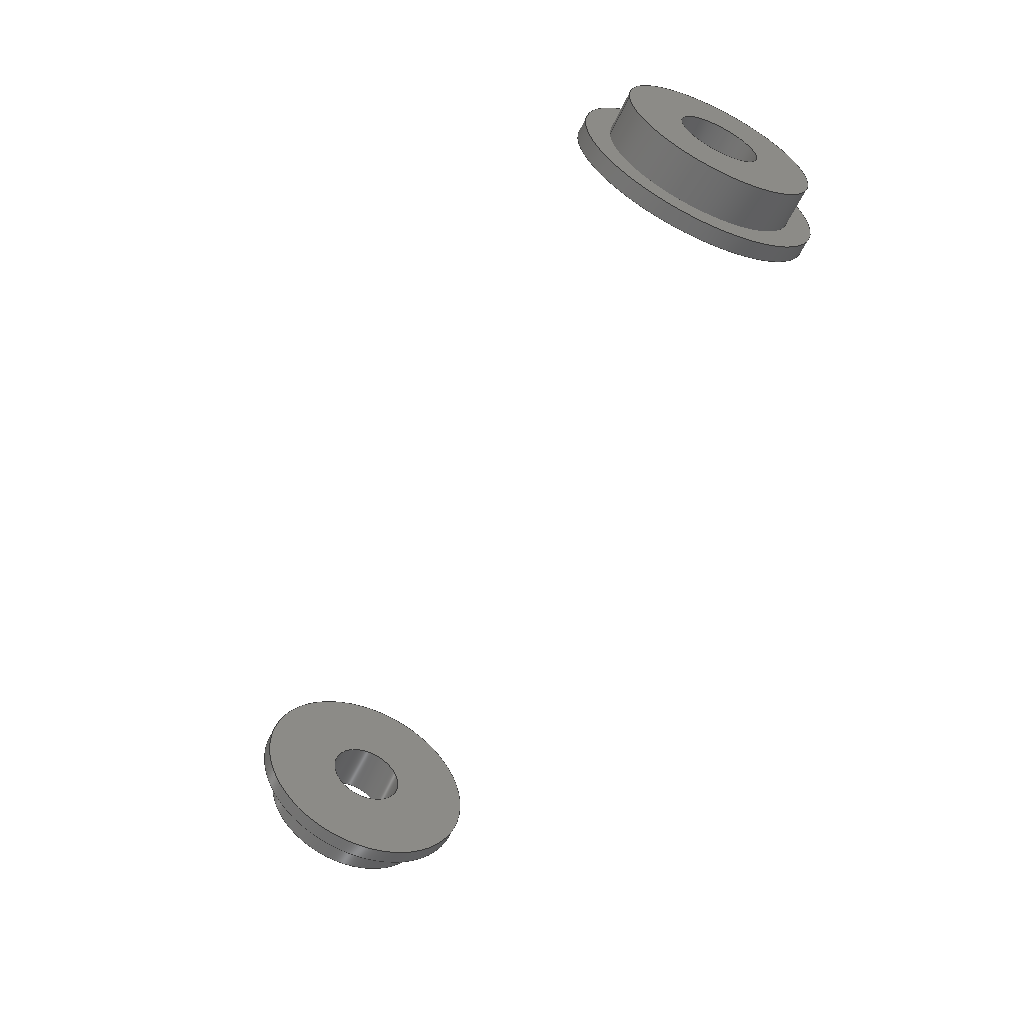
<metadata>
{"format":"step","ext":"step","renderer":"f3d","projection":"perspective","resolution":1024,"background":"white","views":[{"elev":-57.9,"azim":-115.2,"up":"+Z"}]}
</metadata>
<code>
ISO-10303-21;
DATA;
#1 = MECHANICAL_DESIGN_GEOMETRIC_PRESENTATION_REPRESENTATION( ' ', ( #9, #10, #11, #12, #13, #14, #15, #16, #17, #18, #19, #20 ), #8 );
#2 = PRODUCT_DEFINITION_CONTEXT( '', #21, 'design' );
#3 = APPLICATION_PROTOCOL_DEFINITION( 'international standard', 'automotive_design', 2001, #21 );
#4 = PRODUCT_CATEGORY_RELATIONSHIP( 'NONE', 'NONE', #22, #23 );
#5 = SHAPE_DEFINITION_REPRESENTATION( #24, #25 );
#6 = PRODUCT_CATEGORY_RELATIONSHIP( 'NONE', 'NONE', #22, #26 );
#7 = SHAPE_DEFINITION_REPRESENTATION( #27, #28 );
#8 =  ( GEOMETRIC_REPRESENTATION_CONTEXT( 3 )GLOBAL_UNCERTAINTY_ASSIGNED_CONTEXT( ( #29 ) )GLOBAL_UNIT_ASSIGNED_CONTEXT( ( #30, #31, #32 ) )REPRESENTATION_CONTEXT( 'NONE', 'WORKSPACE' ) );
#9 = STYLED_ITEM( '', ( #33 ), #34 );
#10 = STYLED_ITEM( '', ( #35 ), #36 );
#11 = STYLED_ITEM( '', ( #37 ), #38 );
#12 = STYLED_ITEM( '', ( #39 ), #40 );
#13 = STYLED_ITEM( '', ( #41 ), #42 );
#14 = STYLED_ITEM( '', ( #43 ), #44 );
#15 = STYLED_ITEM( '', ( #45 ), #46 );
#16 = STYLED_ITEM( '', ( #47 ), #48 );
#17 = STYLED_ITEM( '', ( #49 ), #50 );
#18 = STYLED_ITEM( '', ( #51 ), #52 );
#19 = STYLED_ITEM( '', ( #53 ), #54 );
#20 = STYLED_ITEM( '', ( #55 ), #56 );
#21 = APPLICATION_CONTEXT( 'core data for automotive mechanical design processes' );
#22 = PRODUCT_CATEGORY( 'part', 'NONE' );
#23 = PRODUCT_RELATED_PRODUCT_CATEGORY( 'detail', ' ', ( #57 ) );
#24 = PRODUCT_DEFINITION_SHAPE( 'NONE', 'NONE', #58 );
#25 = ADVANCED_BREP_SHAPE_REPRESENTATION( 'Part 5', ( #59, #60 ), #8 );
#26 = PRODUCT_RELATED_PRODUCT_CATEGORY( 'detail', ' ', ( #61 ) );
#27 = PRODUCT_DEFINITION_SHAPE( 'NONE', 'NONE', #62 );
#28 = ADVANCED_BREP_SHAPE_REPRESENTATION( 'Part 4', ( #63, #64 ), #8 );
#29 = UNCERTAINTY_MEASURE_WITH_UNIT( LENGTH_MEASURE( 1e-06 ), #30, '', '' );
#30 =  ( CONVERSION_BASED_UNIT( 'METRE', #65 )LENGTH_UNIT(  )NAMED_UNIT( #66 ) );
#31 =  ( NAMED_UNIT( #67 )PLANE_ANGLE_UNIT(  )SI_UNIT( $, .RADIAN. ) );
#32 =  ( NAMED_UNIT( #67 )SI_UNIT( $, .STERADIAN. )SOLID_ANGLE_UNIT(  ) );
#33 = PRESENTATION_STYLE_ASSIGNMENT( ( #68 ) );
#34 = ADVANCED_FACE( '', ( #69, #70 ), #71, .T. );
#35 = PRESENTATION_STYLE_ASSIGNMENT( ( #72 ) );
#36 = ADVANCED_FACE( '', ( #73, #74 ), #75, .T. );
#37 = PRESENTATION_STYLE_ASSIGNMENT( ( #76 ) );
#38 = ADVANCED_FACE( '', ( #77, #78 ), #79, .F. );
#39 = PRESENTATION_STYLE_ASSIGNMENT( ( #80 ) );
#40 = ADVANCED_FACE( '', ( #81, #82 ), #83, .F. );
#41 = PRESENTATION_STYLE_ASSIGNMENT( ( #84 ) );
#42 = ADVANCED_FACE( '', ( #85, #86 ), #87, .T. );
#43 = PRESENTATION_STYLE_ASSIGNMENT( ( #88 ) );
#44 = ADVANCED_FACE( '', ( #89, #90 ), #91, .F. );
#45 = PRESENTATION_STYLE_ASSIGNMENT( ( #92 ) );
#46 = ADVANCED_FACE( '', ( #93, #94 ), #95, .T. );
#47 = PRESENTATION_STYLE_ASSIGNMENT( ( #96 ) );
#48 = ADVANCED_FACE( '', ( #97, #98 ), #99, .T. );
#49 = PRESENTATION_STYLE_ASSIGNMENT( ( #100 ) );
#50 = ADVANCED_FACE( '', ( #101, #102 ), #103, .T. );
#51 = PRESENTATION_STYLE_ASSIGNMENT( ( #104 ) );
#52 = ADVANCED_FACE( '', ( #105, #106 ), #107, .T. );
#53 = PRESENTATION_STYLE_ASSIGNMENT( ( #108 ) );
#54 = ADVANCED_FACE( '', ( #109, #110 ), #111, .F. );
#55 = PRESENTATION_STYLE_ASSIGNMENT( ( #112 ) );
#56 = ADVANCED_FACE( '', ( #113, #114 ), #115, .T. );
#57 = PRODUCT( 'Part 5', 'Part 5', 'PART-Part 5-DESC', ( #116 ) );
#58 = PRODUCT_DEFINITION( 'NONE', 'NONE', #117, #2 );
#59 = MANIFOLD_SOLID_BREP( 'Part 5', #118 );
#60 = AXIS2_PLACEMENT_3D( '', #119, #120, #121 );
#61 = PRODUCT( 'Part 4', 'Part 4', 'PART-Part 4-DESC', ( #116 ) );
#62 = PRODUCT_DEFINITION( 'NONE', 'NONE', #122, #2 );
#63 = MANIFOLD_SOLID_BREP( 'Part 4', #123 );
#64 = AXIS2_PLACEMENT_3D( '', #124, #125, #126 );
#65 = LENGTH_MEASURE_WITH_UNIT( LENGTH_MEASURE( 1 ), #127 );
#66 = DIMENSIONAL_EXPONENTS( 1, 0, 0, 0, 0, 0, 0 );
#67 = DIMENSIONAL_EXPONENTS( 0, 0, 0, 0, 0, 0, 0 );
#68 = SURFACE_STYLE_USAGE( .BOTH., #128 );
#69 = FACE_OUTER_BOUND( '', #129, .T. );
#70 = FACE_BOUND( '', #130, .T. );
#71 = PLANE( '', #131 );
#72 = SURFACE_STYLE_USAGE( .BOTH., #132 );
#73 = FACE_OUTER_BOUND( '', #133, .T. );
#74 = FACE_OUTER_BOUND( '', #134, .T. );
#75 = CYLINDRICAL_SURFACE( '', #135, 0.0381 );
#76 = SURFACE_STYLE_USAGE( .BOTH., #136 );
#77 = FACE_BOUND( '', #137, .T. );
#78 = FACE_OUTER_BOUND( '', #138, .T. );
#79 = PLANE( '', #139 );
#80 = SURFACE_STYLE_USAGE( .BOTH., #140 );
#81 = FACE_BOUND( '', #141, .T. );
#82 = FACE_OUTER_BOUND( '', #142, .T. );
#83 = PLANE( '', #143 );
#84 = SURFACE_STYLE_USAGE( .BOTH., #144 );
#85 = FACE_BOUND( '', #145, .T. );
#86 = FACE_OUTER_BOUND( '', #146, .T. );
#87 = PLANE( '', #147 );
#88 = SURFACE_STYLE_USAGE( .BOTH., #148 );
#89 = FACE_OUTER_BOUND( '', #149, .T. );
#90 = FACE_OUTER_BOUND( '', #150, .T. );
#91 = CYLINDRICAL_SURFACE( '', #151, 0.0127 );
#92 = SURFACE_STYLE_USAGE( .BOTH., #152 );
#93 = FACE_OUTER_BOUND( '', #153, .T. );
#94 = FACE_OUTER_BOUND( '', #154, .T. );
#95 = CYLINDRICAL_SURFACE( '', #155, 0.0381 );
#96 = SURFACE_STYLE_USAGE( .BOTH., #156 );
#97 = FACE_BOUND( '', #157, .T. );
#98 = FACE_OUTER_BOUND( '', #158, .T. );
#99 = PLANE( '', #159 );
#100 = SURFACE_STYLE_USAGE( .BOTH., #160 );
#101 = FACE_OUTER_BOUND( '', #161, .T. );
#102 = FACE_BOUND( '', #162, .T. );
#103 = PLANE( '', #163 );
#104 = SURFACE_STYLE_USAGE( .BOTH., #164 );
#105 = FACE_OUTER_BOUND( '', #165, .T. );
#106 = FACE_OUTER_BOUND( '', #166, .T. );
#107 = CYLINDRICAL_SURFACE( '', #167, 0.03 );
#108 = SURFACE_STYLE_USAGE( .BOTH., #168 );
#109 = FACE_OUTER_BOUND( '', #169, .T. );
#110 = FACE_OUTER_BOUND( '', #170, .T. );
#111 = CYLINDRICAL_SURFACE( '', #171, 0.0127 );
#112 = SURFACE_STYLE_USAGE( .BOTH., #172 );
#113 = FACE_OUTER_BOUND( '', #173, .T. );
#114 = FACE_OUTER_BOUND( '', #174, .T. );
#115 = CYLINDRICAL_SURFACE( '', #175, 0.03 );
#116 = PRODUCT_CONTEXT( '', #21, 'mechanical' );
#117 = PRODUCT_DEFINITION_FORMATION_WITH_SPECIFIED_SOURCE( ' ', 'NONE', #57, .NOT_KNOWN. );
#118 = CLOSED_SHELL( '', ( #34, #54, #56, #48, #36, #38 ) );
#119 = CARTESIAN_POINT( '', ( 0, 0, 0 ) );
#120 = DIRECTION( '', ( 0, 0, 1 ) );
#121 = DIRECTION( '', ( 1, 0, 0 ) );
#122 = PRODUCT_DEFINITION_FORMATION_WITH_SPECIFIED_SOURCE( ' ', 'NONE', #61, .NOT_KNOWN. );
#123 = CLOSED_SHELL( '', ( #46, #40, #50, #42, #52, #44 ) );
#124 = CARTESIAN_POINT( '', ( 0, 0, 0 ) );
#125 = DIRECTION( '', ( 0, 0, 1 ) );
#126 = DIRECTION( '', ( 1, 0, 0 ) );
#127 =  ( LENGTH_UNIT(  )NAMED_UNIT( #66 )SI_UNIT( $, .METRE. ) );
#128 = SURFACE_SIDE_STYLE( '', ( #176 ) );
#129 = EDGE_LOOP( '', ( #177 ) );
#130 = EDGE_LOOP( '', ( #178 ) );
#131 = AXIS2_PLACEMENT_3D( '', #179, #180, #181 );
#132 = SURFACE_SIDE_STYLE( '', ( #182 ) );
#133 = EDGE_LOOP( '', ( #183 ) );
#134 = EDGE_LOOP( '', ( #184 ) );
#135 = AXIS2_PLACEMENT_3D( '', #185, #186, #187 );
#136 = SURFACE_SIDE_STYLE( '', ( #188 ) );
#137 = EDGE_LOOP( '', ( #189 ) );
#138 = EDGE_LOOP( '', ( #190 ) );
#139 = AXIS2_PLACEMENT_3D( '', #191, #192, #193 );
#140 = SURFACE_SIDE_STYLE( '', ( #194 ) );
#141 = EDGE_LOOP( '', ( #195 ) );
#142 = EDGE_LOOP( '', ( #196 ) );
#143 = AXIS2_PLACEMENT_3D( '', #197, #198, #199 );
#144 = SURFACE_SIDE_STYLE( '', ( #200 ) );
#145 = EDGE_LOOP( '', ( #201 ) );
#146 = EDGE_LOOP( '', ( #202 ) );
#147 = AXIS2_PLACEMENT_3D( '', #203, #204, #205 );
#148 = SURFACE_SIDE_STYLE( '', ( #206 ) );
#149 = EDGE_LOOP( '', ( #207 ) );
#150 = EDGE_LOOP( '', ( #208 ) );
#151 = AXIS2_PLACEMENT_3D( '', #209, #210, #211 );
#152 = SURFACE_SIDE_STYLE( '', ( #212 ) );
#153 = EDGE_LOOP( '', ( #213 ) );
#154 = EDGE_LOOP( '', ( #214 ) );
#155 = AXIS2_PLACEMENT_3D( '', #215, #216, #217 );
#156 = SURFACE_SIDE_STYLE( '', ( #218 ) );
#157 = EDGE_LOOP( '', ( #219 ) );
#158 = EDGE_LOOP( '', ( #220 ) );
#159 = AXIS2_PLACEMENT_3D( '', #221, #222, #223 );
#160 = SURFACE_SIDE_STYLE( '', ( #224 ) );
#161 = EDGE_LOOP( '', ( #225 ) );
#162 = EDGE_LOOP( '', ( #226 ) );
#163 = AXIS2_PLACEMENT_3D( '', #227, #228, #229 );
#164 = SURFACE_SIDE_STYLE( '', ( #230 ) );
#165 = EDGE_LOOP( '', ( #231 ) );
#166 = EDGE_LOOP( '', ( #232 ) );
#167 = AXIS2_PLACEMENT_3D( '', #233, #234, #235 );
#168 = SURFACE_SIDE_STYLE( '', ( #236 ) );
#169 = EDGE_LOOP( '', ( #237 ) );
#170 = EDGE_LOOP( '', ( #238 ) );
#171 = AXIS2_PLACEMENT_3D( '', #239, #240, #241 );
#172 = SURFACE_SIDE_STYLE( '', ( #242 ) );
#173 = EDGE_LOOP( '', ( #243 ) );
#174 = EDGE_LOOP( '', ( #244 ) );
#175 = AXIS2_PLACEMENT_3D( '', #245, #246, #247 );
#176 = SURFACE_STYLE_FILL_AREA( #248 );
#177 = ORIENTED_EDGE( '', *, *, #249, .F. );
#178 = ORIENTED_EDGE( '', *, *, #250, .T. );
#179 = CARTESIAN_POINT( '', ( -0.127, 2.713, 0.8437 ) );
#180 = DIRECTION( '', ( 1, -1.235e-16, -2.996e-32 ) );
#181 = DIRECTION( '', ( -1.235e-16, -1, 3.701e-48 ) );
#182 = SURFACE_STYLE_FILL_AREA( #251 );
#183 = ORIENTED_EDGE( '', *, *, #249, .T. );
#184 = ORIENTED_EDGE( '', *, *, #252, .F. );
#185 = CARTESIAN_POINT( '', ( -0.127, 2.713, 0.8437 ) );
#186 = DIRECTION( '', ( 1, -1.235e-16, -2.996e-32 ) );
#187 = DIRECTION( '', ( 1.235e-16, 1, 0 ) );
#188 = SURFACE_STYLE_FILL_AREA( #253 );
#189 = ORIENTED_EDGE( '', *, *, #254, .F. );
#190 = ORIENTED_EDGE( '', *, *, #252, .T. );
#191 = CARTESIAN_POINT( '', ( -0.1321, 2.713, 0.8437 ) );
#192 = DIRECTION( '', ( 1, -1.235e-16, -2.996e-32 ) );
#193 = DIRECTION( '', ( -1.235e-16, -1, 3.701e-48 ) );
#194 = SURFACE_STYLE_FILL_AREA( #255 );
#195 = ORIENTED_EDGE( '', *, *, #256, .T. );
#196 = ORIENTED_EDGE( '', *, *, #257, .F. );
#197 = CARTESIAN_POINT( '', ( 0.1321, 2.713, 0.8437 ) );
#198 = DIRECTION( '', ( -1, -1.235e-16, -2.996e-32 ) );
#199 = DIRECTION( '', ( 1.235e-16, -1, 3.701e-48 ) );
#200 = SURFACE_STYLE_FILL_AREA( #258 );
#201 = ORIENTED_EDGE( '', *, *, #259, .F. );
#202 = ORIENTED_EDGE( '', *, *, #260, .T. );
#203 = CARTESIAN_POINT( '', ( 0.1448, 2.716, 1.16 ) );
#204 = DIRECTION( '', ( 1, 1.235e-16, 2.996e-32 ) );
#205 = DIRECTION( '', ( -1.235e-16, 1, -3.701e-48 ) );
#206 = SURFACE_STYLE_FILL_AREA( #261 );
#207 = ORIENTED_EDGE( '', *, *, #259, .T. );
#208 = ORIENTED_EDGE( '', *, *, #262, .T. );
#209 = CARTESIAN_POINT( '', ( 0.1321, 2.713, 0.8437 ) );
#210 = DIRECTION( '', ( -1, -1.235e-16, -2.996e-32 ) );
#211 = DIRECTION( '', ( -1.235e-16, 1, 0 ) );
#212 = SURFACE_STYLE_FILL_AREA( #263 );
#213 = ORIENTED_EDGE( '', *, *, #264, .F. );
#214 = ORIENTED_EDGE( '', *, *, #257, .T. );
#215 = CARTESIAN_POINT( '', ( 0.127, 2.713, 0.8437 ) );
#216 = DIRECTION( '', ( -1, -1.235e-16, -2.996e-32 ) );
#217 = DIRECTION( '', ( -1.235e-16, 1, 0 ) );
#218 = SURFACE_STYLE_FILL_AREA( #265 );
#219 = ORIENTED_EDGE( '', *, *, #266, .T. );
#220 = ORIENTED_EDGE( '', *, *, #267, .F. );
#221 = CARTESIAN_POINT( '', ( -0.1448, 2.716, 1.16 ) );
#222 = DIRECTION( '', ( -1, 1.235e-16, 2.996e-32 ) );
#223 = DIRECTION( '', ( 1.235e-16, 1, -3.701e-48 ) );
#224 = SURFACE_STYLE_FILL_AREA( #268 );
#225 = ORIENTED_EDGE( '', *, *, #264, .T. );
#226 = ORIENTED_EDGE( '', *, *, #262, .F. );
#227 = CARTESIAN_POINT( '', ( 0.127, 2.713, 0.8437 ) );
#228 = DIRECTION( '', ( -1, -1.235e-16, -2.996e-32 ) );
#229 = DIRECTION( '', ( 1.235e-16, -1, 3.701e-48 ) );
#230 = SURFACE_STYLE_FILL_AREA( #269 );
#231 = ORIENTED_EDGE( '', *, *, #256, .F. );
#232 = ORIENTED_EDGE( '', *, *, #260, .F. );
#233 = CARTESIAN_POINT( '', ( 0.1321, 2.713, 0.8437 ) );
#234 = DIRECTION( '', ( -1, -1.235e-16, -2.996e-32 ) );
#235 = DIRECTION( '', ( -1.235e-16, 1, 0 ) );
#236 = SURFACE_STYLE_FILL_AREA( #270 );
#237 = ORIENTED_EDGE( '', *, *, #266, .F. );
#238 = ORIENTED_EDGE( '', *, *, #250, .F. );
#239 = CARTESIAN_POINT( '', ( -0.1321, 2.713, 0.8437 ) );
#240 = DIRECTION( '', ( 1, -1.235e-16, -2.996e-32 ) );
#241 = DIRECTION( '', ( 1.235e-16, 1, 0 ) );
#242 = SURFACE_STYLE_FILL_AREA( #271 );
#243 = ORIENTED_EDGE( '', *, *, #254, .T. );
#244 = ORIENTED_EDGE( '', *, *, #267, .T. );
#245 = CARTESIAN_POINT( '', ( -0.1321, 2.713, 0.8437 ) );
#246 = DIRECTION( '', ( 1, -1.235e-16, -2.996e-32 ) );
#247 = DIRECTION( '', ( 1.235e-16, 1, 0 ) );
#248 = FILL_AREA_STYLE( '', ( #272 ) );
#249 = EDGE_CURVE( '', #273, #273, #274, .T. );
#250 = EDGE_CURVE( '', #275, #275, #276, .F. );
#251 = FILL_AREA_STYLE( '', ( #277 ) );
#252 = EDGE_CURVE( '', #278, #278, #279, .T. );
#253 = FILL_AREA_STYLE( '', ( #280 ) );
#254 = EDGE_CURVE( '', #281, #281, #282, .F. );
#255 = FILL_AREA_STYLE( '', ( #283 ) );
#256 = EDGE_CURVE( '', #284, #284, #285, .F. );
#257 = EDGE_CURVE( '', #286, #286, #287, .T. );
#258 = FILL_AREA_STYLE( '', ( #288 ) );
#259 = EDGE_CURVE( '', #289, #289, #290, .T. );
#260 = EDGE_CURVE( '', #291, #291, #292, .T. );
#261 = FILL_AREA_STYLE( '', ( #293 ) );
#262 = EDGE_CURVE( '', #294, #294, #295, .F. );
#263 = FILL_AREA_STYLE( '', ( #296 ) );
#264 = EDGE_CURVE( '', #297, #297, #298, .T. );
#265 = FILL_AREA_STYLE( '', ( #299 ) );
#266 = EDGE_CURVE( '', #300, #300, #301, .T. );
#267 = EDGE_CURVE( '', #302, #302, #303, .T. );
#268 = FILL_AREA_STYLE( '', ( #304 ) );
#269 = FILL_AREA_STYLE( '', ( #305 ) );
#270 = FILL_AREA_STYLE( '', ( #306 ) );
#271 = FILL_AREA_STYLE( '', ( #307 ) );
#272 = FILL_AREA_STYLE_COLOUR( '', #308 );
#273 = VERTEX_POINT( '', #309 );
#274 = CIRCLE( '', #310, 0.0381 );
#275 = VERTEX_POINT( '', #311 );
#276 = CIRCLE( '', #312, 0.0127 );
#277 = FILL_AREA_STYLE_COLOUR( '', #313 );
#278 = VERTEX_POINT( '', #314 );
#279 = CIRCLE( '', #315, 0.0381 );
#280 = FILL_AREA_STYLE_COLOUR( '', #316 );
#281 = VERTEX_POINT( '', #317 );
#282 = CIRCLE( '', #318, 0.03 );
#283 = FILL_AREA_STYLE_COLOUR( '', #319 );
#284 = VERTEX_POINT( '', #320 );
#285 = CIRCLE( '', #321, 0.03 );
#286 = VERTEX_POINT( '', #322 );
#287 = CIRCLE( '', #323, 0.0381 );
#288 = FILL_AREA_STYLE_COLOUR( '', #324 );
#289 = VERTEX_POINT( '', #325 );
#290 = CIRCLE( '', #326, 0.0127 );
#291 = VERTEX_POINT( '', #327 );
#292 = CIRCLE( '', #328, 0.03 );
#293 = FILL_AREA_STYLE_COLOUR( '', #329 );
#294 = VERTEX_POINT( '', #330 );
#295 = CIRCLE( '', #331, 0.0127 );
#296 = FILL_AREA_STYLE_COLOUR( '', #332 );
#297 = VERTEX_POINT( '', #333 );
#298 = CIRCLE( '', #334, 0.0381 );
#299 = FILL_AREA_STYLE_COLOUR( '', #335 );
#300 = VERTEX_POINT( '', #336 );
#301 = CIRCLE( '', #337, 0.0127 );
#302 = VERTEX_POINT( '', #338 );
#303 = CIRCLE( '', #339, 0.03 );
#304 = FILL_AREA_STYLE_COLOUR( '', #340 );
#305 = FILL_AREA_STYLE_COLOUR( '', #341 );
#306 = FILL_AREA_STYLE_COLOUR( '', #342 );
#307 = FILL_AREA_STYLE_COLOUR( '', #343 );
#308 = COLOUR_RGB( '', 0.302, 0.302, 0.302 );
#309 = CARTESIAN_POINT( '', ( -0.127, 2.675, 0.8437 ) );
#310 = AXIS2_PLACEMENT_3D( '', #344, #345, #346 );
#311 = CARTESIAN_POINT( '', ( -0.127, 2.725, 0.8437 ) );
#312 = AXIS2_PLACEMENT_3D( '', #347, #348, #349 );
#313 = COLOUR_RGB( '', 0.302, 0.302, 0.302 );
#314 = CARTESIAN_POINT( '', ( -0.1321, 2.675, 0.8437 ) );
#315 = AXIS2_PLACEMENT_3D( '', #350, #351, #352 );
#316 = COLOUR_RGB( '', 0.302, 0.302, 0.302 );
#317 = CARTESIAN_POINT( '', ( -0.1321, 2.743, 0.8437 ) );
#318 = AXIS2_PLACEMENT_3D( '', #353, #354, #355 );
#319 = COLOUR_RGB( '', 0.302, 0.302, 0.302 );
#320 = CARTESIAN_POINT( '', ( 0.1321, 2.743, 0.8437 ) );
#321 = AXIS2_PLACEMENT_3D( '', #356, #357, #358 );
#322 = CARTESIAN_POINT( '', ( 0.1321, 2.675, 0.8437 ) );
#323 = AXIS2_PLACEMENT_3D( '', #359, #360, #361 );
#324 = COLOUR_RGB( '', 0.302, 0.302, 0.302 );
#325 = CARTESIAN_POINT( '', ( 0.1448, 2.725, 0.8437 ) );
#326 = AXIS2_PLACEMENT_3D( '', #362, #363, #364 );
#327 = CARTESIAN_POINT( '', ( 0.1448, 2.743, 0.8437 ) );
#328 = AXIS2_PLACEMENT_3D( '', #365, #366, #367 );
#329 = COLOUR_RGB( '', 0.302, 0.302, 0.302 );
#330 = CARTESIAN_POINT( '', ( 0.127, 2.725, 0.8437 ) );
#331 = AXIS2_PLACEMENT_3D( '', #368, #369, #370 );
#332 = COLOUR_RGB( '', 0.302, 0.302, 0.302 );
#333 = CARTESIAN_POINT( '', ( 0.127, 2.675, 0.8437 ) );
#334 = AXIS2_PLACEMENT_3D( '', #371, #372, #373 );
#335 = COLOUR_RGB( '', 0.302, 0.302, 0.302 );
#336 = CARTESIAN_POINT( '', ( -0.1448, 2.725, 0.8437 ) );
#337 = AXIS2_PLACEMENT_3D( '', #374, #375, #376 );
#338 = CARTESIAN_POINT( '', ( -0.1448, 2.743, 0.8437 ) );
#339 = AXIS2_PLACEMENT_3D( '', #377, #378, #379 );
#340 = COLOUR_RGB( '', 0.302, 0.302, 0.302 );
#341 = COLOUR_RGB( '', 0.302, 0.302, 0.302 );
#342 = COLOUR_RGB( '', 0.302, 0.302, 0.302 );
#343 = COLOUR_RGB( '', 0.302, 0.302, 0.302 );
#344 = CARTESIAN_POINT( '', ( -0.127, 2.713, 0.8437 ) );
#345 = DIRECTION( '', ( -1, 1.235e-16, 2.996e-32 ) );
#346 = DIRECTION( '', ( -1.235e-16, -1, 0 ) );
#347 = CARTESIAN_POINT( '', ( -0.127, 2.713, 0.8437 ) );
#348 = DIRECTION( '', ( 1, -1.235e-16, -2.996e-32 ) );
#349 = DIRECTION( '', ( 1.235e-16, 1, 0 ) );
#350 = CARTESIAN_POINT( '', ( -0.1321, 2.713, 0.8437 ) );
#351 = DIRECTION( '', ( -1, 1.235e-16, 2.996e-32 ) );
#352 = DIRECTION( '', ( -1.235e-16, -1, 0 ) );
#353 = CARTESIAN_POINT( '', ( -0.1321, 2.713, 0.8437 ) );
#354 = DIRECTION( '', ( 1, -1.235e-16, -2.996e-32 ) );
#355 = DIRECTION( '', ( 1.235e-16, 1, 0 ) );
#356 = CARTESIAN_POINT( '', ( 0.1321, 2.713, 0.8437 ) );
#357 = DIRECTION( '', ( 1, 1.235e-16, 2.996e-32 ) );
#358 = DIRECTION( '', ( -1.235e-16, 1, 0 ) );
#359 = CARTESIAN_POINT( '', ( 0.1321, 2.713, 0.8437 ) );
#360 = DIRECTION( '', ( -1, -1.235e-16, -2.996e-32 ) );
#361 = DIRECTION( '', ( 1.235e-16, -1, 0 ) );
#362 = CARTESIAN_POINT( '', ( 0.1448, 2.713, 0.8437 ) );
#363 = DIRECTION( '', ( 1, 1.235e-16, 2.996e-32 ) );
#364 = DIRECTION( '', ( -1.235e-16, 1, 0 ) );
#365 = CARTESIAN_POINT( '', ( 0.1448, 2.713, 0.8437 ) );
#366 = DIRECTION( '', ( 1, 1.235e-16, 2.996e-32 ) );
#367 = DIRECTION( '', ( -1.235e-16, 1, 0 ) );
#368 = CARTESIAN_POINT( '', ( 0.127, 2.713, 0.8437 ) );
#369 = DIRECTION( '', ( 1, 1.235e-16, 2.996e-32 ) );
#370 = DIRECTION( '', ( -1.235e-16, 1, 0 ) );
#371 = CARTESIAN_POINT( '', ( 0.127, 2.713, 0.8437 ) );
#372 = DIRECTION( '', ( -1, -1.235e-16, -2.996e-32 ) );
#373 = DIRECTION( '', ( 1.235e-16, -1, 0 ) );
#374 = CARTESIAN_POINT( '', ( -0.1448, 2.713, 0.8437 ) );
#375 = DIRECTION( '', ( 1, -1.235e-16, -2.996e-32 ) );
#376 = DIRECTION( '', ( 1.235e-16, 1, 0 ) );
#377 = CARTESIAN_POINT( '', ( -0.1448, 2.713, 0.8437 ) );
#378 = DIRECTION( '', ( 1, -1.235e-16, -2.996e-32 ) );
#379 = DIRECTION( '', ( 1.235e-16, 1, 0 ) );
ENDSEC;
END-ISO-10303-21;

</code>
